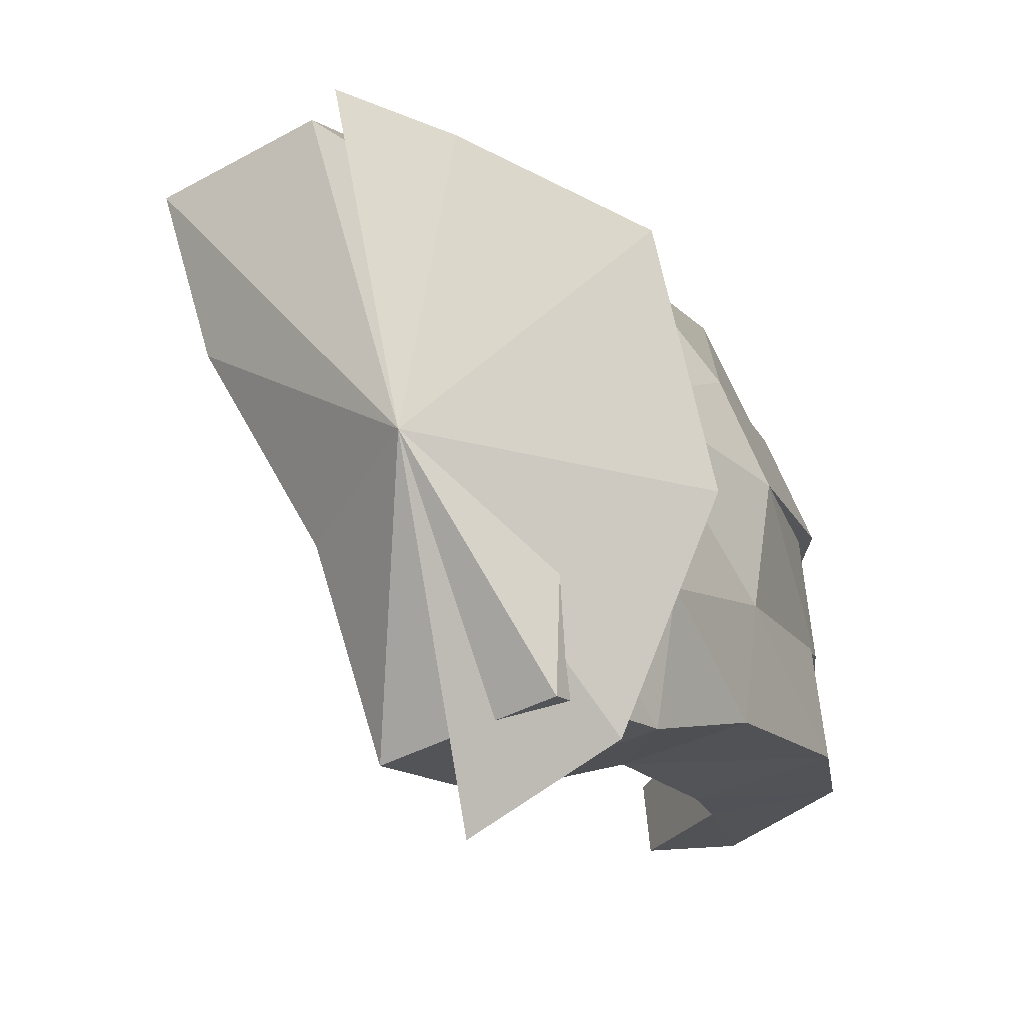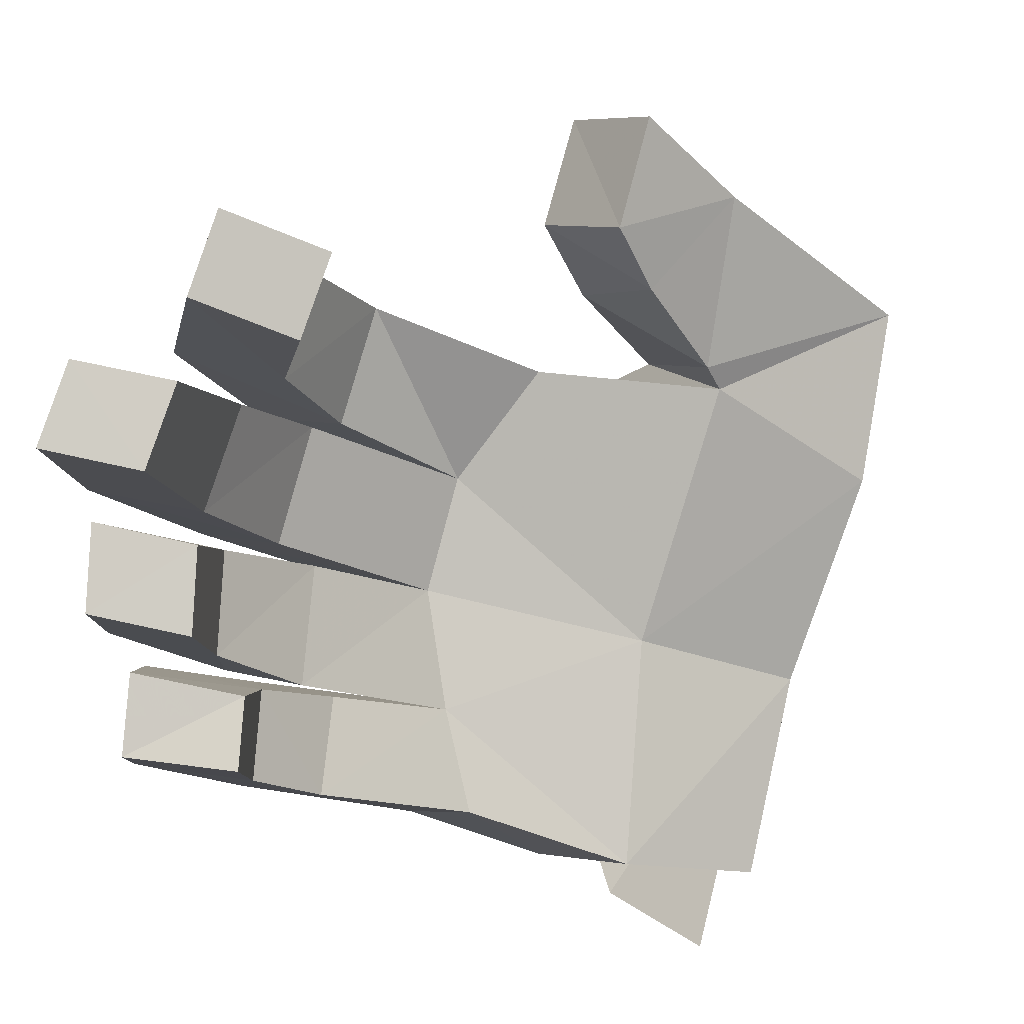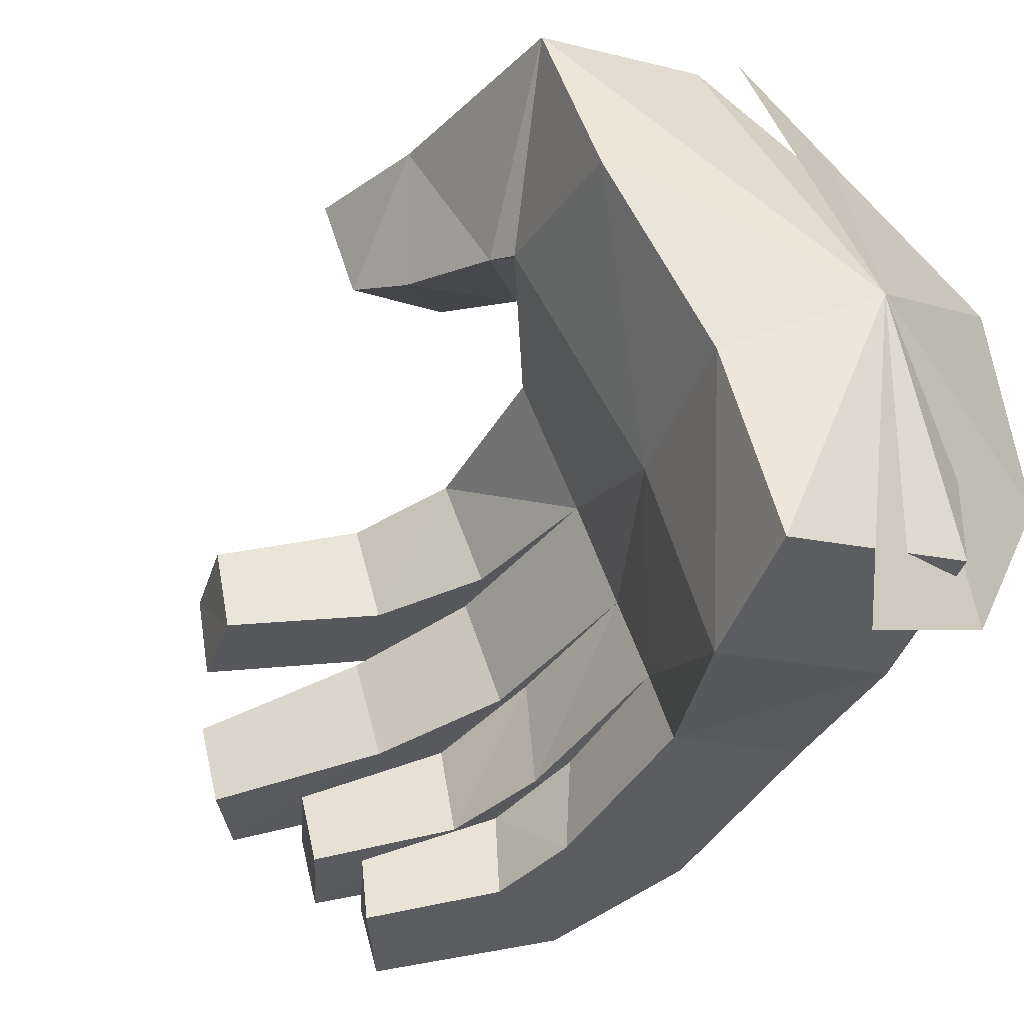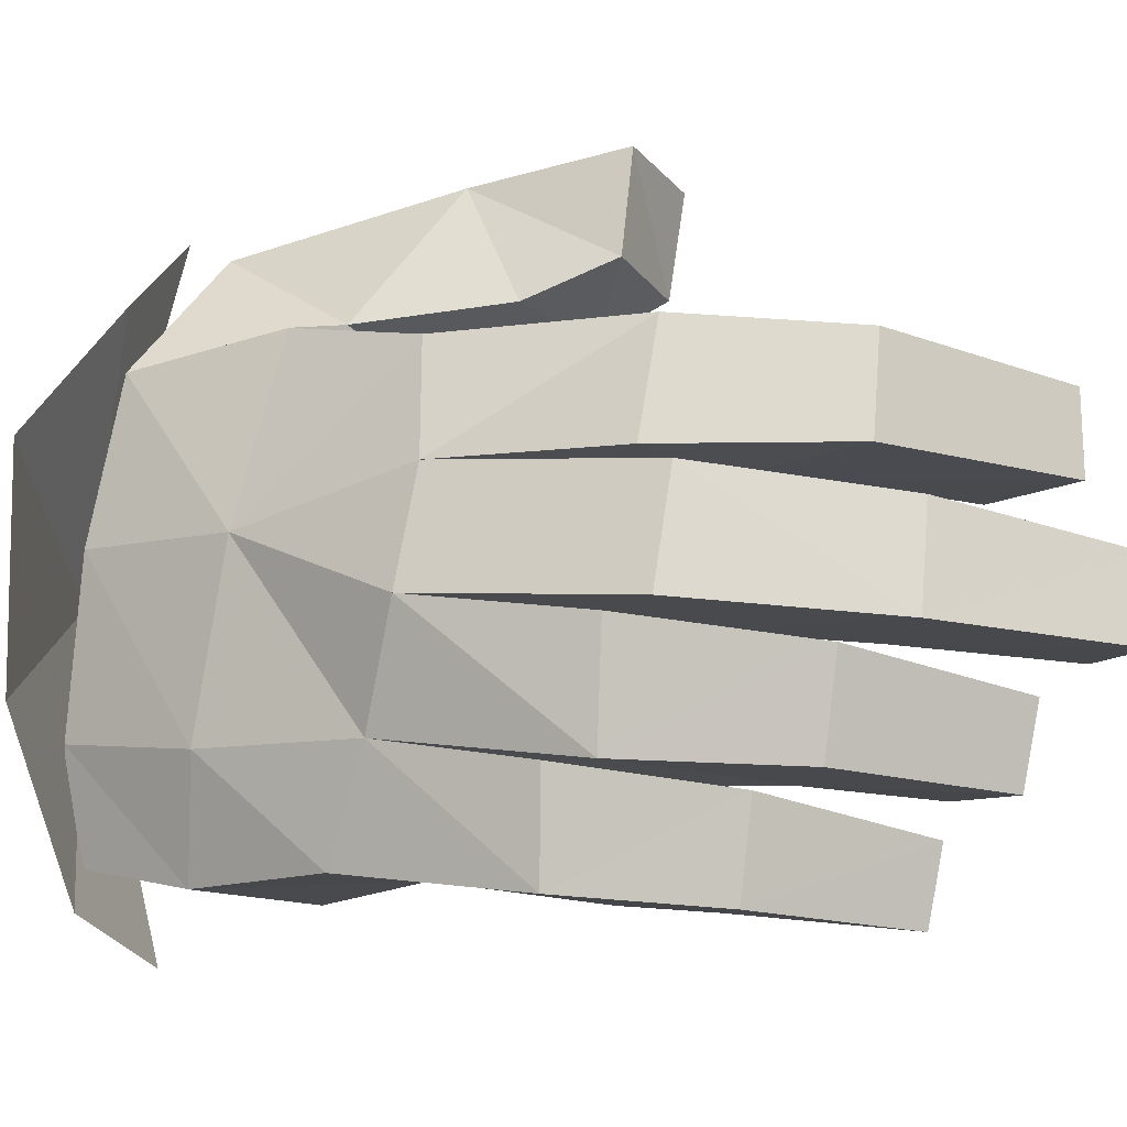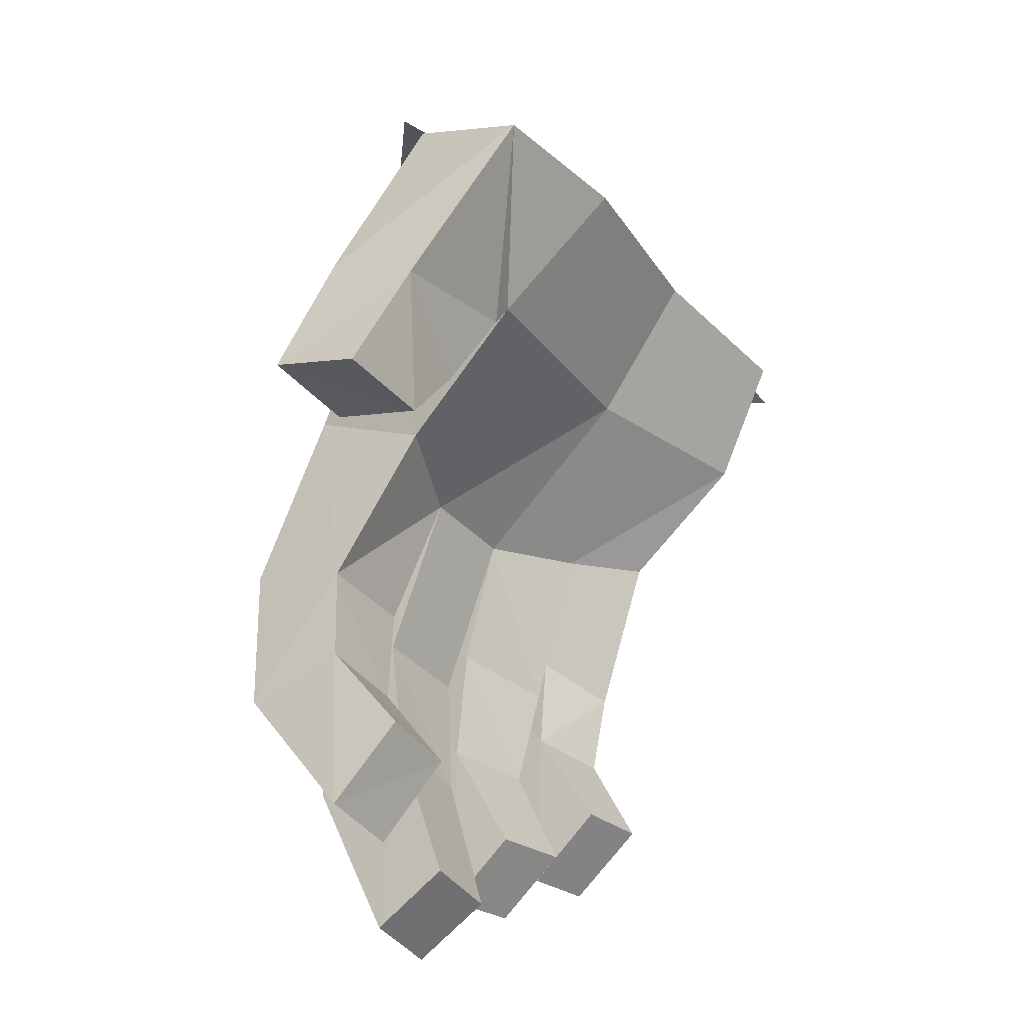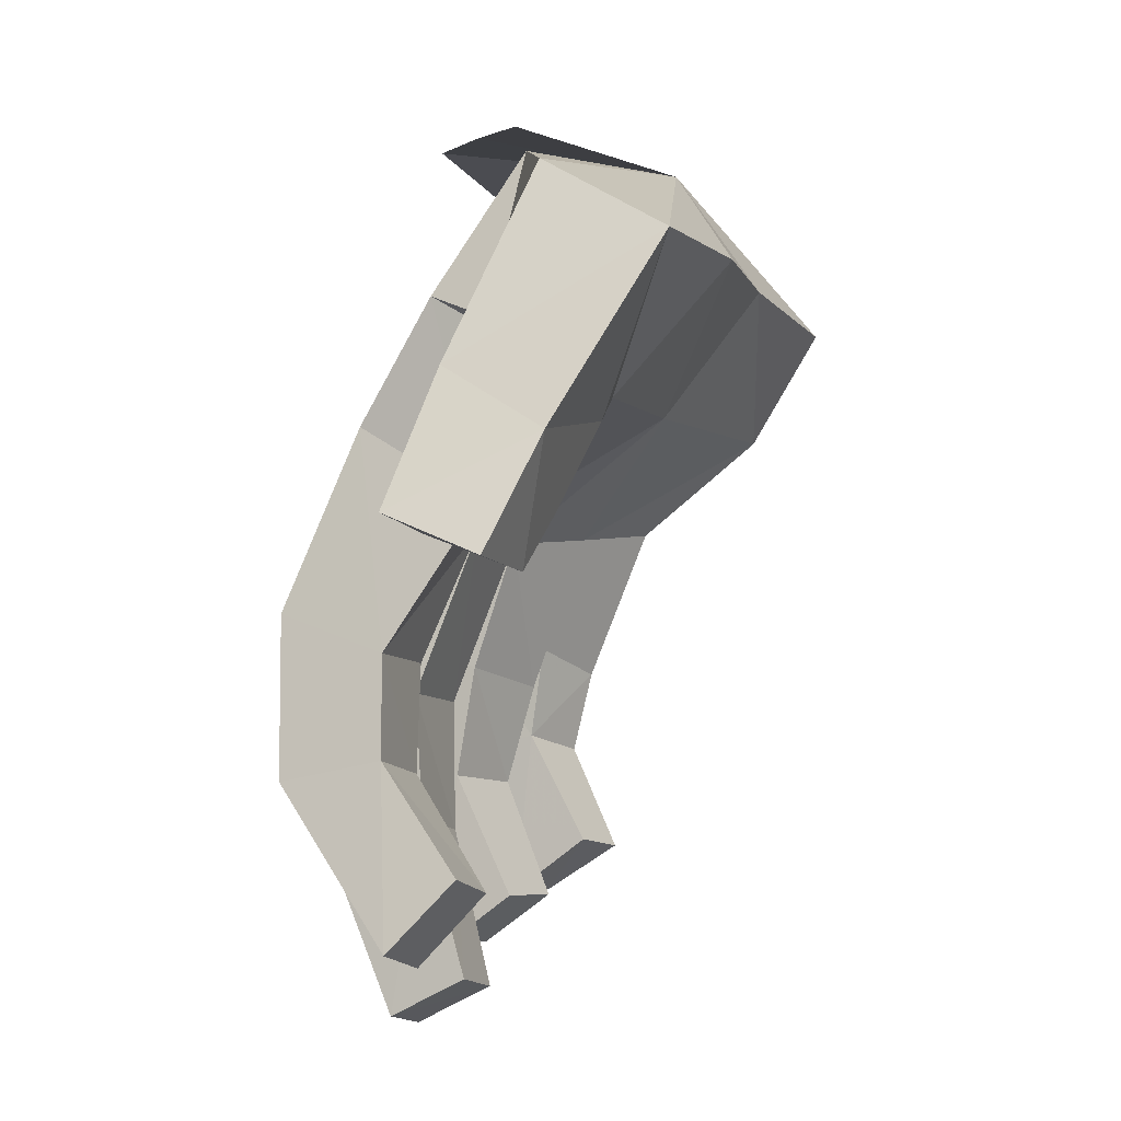
<metadata>
{"format":"obj","ext":"obj","renderer":"f3d","projection":"perspective","resolution":1024,"background":"white","views":[{"elev":-15.0,"azim":175.4,"up":"+Z"},{"elev":-17.8,"azim":21.4,"up":"+Z"},{"elev":-45.7,"azim":117.7,"up":"+Z"},{"elev":3.7,"azim":-91.8,"up":"+Z"},{"elev":-44.7,"azim":54.6,"up":"+Y"},{"elev":-18.3,"azim":40.1,"up":"+Y"}]}
</metadata>
<code>
v 0.1944 0.6048 0.1447
v -0.003689 0.7551 0.2199
v 0.02077 0.5238 0.1597
v 0.08277 0.7043 0.2239
v 0.1909 0.5746 0.159
v 0.06537 0.5398 0.2459
v 0.1674 0.4623 0.2075
v 0.05866 0.4429 0.2884
v 0.1589 0.391 0.2483
v 0.09665 0.4299 0.3955
v 0.1979 0.3731 0.3559
v 0.2455 0.5056 0.3156
v -0.2707 0.1156 -0.1817
v -0.2345 0.3076 -0.1775
v -0.1863 0.1656 -0.1992
v -0.3498 0.2956 -0.1462
v -0.2601 0.1004 -0.09837
v -0.3392 0.2836 -0.04342
v -0.2238 0.2956 -0.07412
v -0.3022 0.4774 -0.01966
v -0.185 0.4198 -0.06009
v -0.1195 0.5603 -0.05539
v -0.1977 0.4233 -0.1836
v -0.1124 0.5951 -0.1774
v 0.07667 0.6847 -0.09836
v 0.04101 0.7292 -0.3292
v 0.2025 0.818 -0.121
v 0.1434 0.8456 -0.325
v 0.1353 0.9635 -0.05269
v -0.1064 0.03748 0.1659
v -0.02707 0.1136 0.1399
v -0.1032 0.2475 0.18
v -0.05812 0.1148 0.05697
v -0.1354 0.03741 0.0822
v -0.1435 0.2571 0.08117
v -0.261 0.2442 0.1203
v -0.143 0.3872 0.07767
v -0.2606 0.4456 0.1186
v -0.1163 0.6296 0.2128
v -0.09627 0.3656 0.1893
v -0.2148 0.4244 0.231
v -0.1978 0.6312 0.1034
v -0.07645 0.5373 0.05717
v -0.003486 0.9663 -0.1681
v 0.03629 0.9509 0.01158
v -0.0003251 0.963 -0.2838
v -0.215 0.3677 -0.1993
v -0.259 0.1819 -0.2224
v -0.1665 0.2371 -0.2409
v -0.3398 0.354 -0.1666
v -0.3022 0.5286 -0.1455
v -0.3162 0.53 -0.2563
v -0.2203 0.679 -0.1365
v -0.2031 0.7137 -0.2569
v -0.2644 0.004573 -0.05703
v -0.2104 0.2253 -0.05738
v -0.1727 0.04016 -0.07911
v -0.3324 0.2129 -0.02422
v -0.2322 0 0.02256
v -0.2907 0.2028 0.07688
v -0.1686 0.2158 0.0436
v -0.1614 0.3573 0.06618
v -0.08644 0.8055 0.03484
v 0.0998 0.9173 0.1782
v 0.084 0.9126 0.2411
v 0.1934 0.8636 0.3037
v -0.2221 0.3687 -0.2907
v -0.1734 0.2416 -0.3118
v -0.1917 0.461 -0.2891
v -0.1846 0.4703 -0.1859
v 0.3069 0.7571 0.07624
v 0.2142 0.8257 0.2886
v 0.1404 0.5896 0.3572
v 0.3529 0.7185 0.248
v -0.2056 0.3775 -0.04628
v -0.3249 0.4364 -0.005076
v -0.2805 0.4168 0.1073
v -0.1017 0.8429 -0.2883
v -0.1203 0.838 -0.1582
v -0.09708 0.6251 -0.2828
v -0.2408 0.6542 -0.0091
v -0.3158 0.4819 -0.1426
v -0.2208 0.2346 0.2191
v -0.3529 0.3653 -0.264
v -0.272 0.1966 -0.2991
v -0.1761 0.151 -0.1159
v -0.1405 0.03568 0.001052
v 0.07029 0.8888 -0.3955
v -0.05635 0.9518 -0.3174
v -0.1352 1 -0.1127
v -0.08166 0.998 0.1219
f 1 2 3
f 4 2 1
f 5 4 1
f 6 4 5
f 7 6 5
f 8 6 7
f 9 8 7
f 10 8 9
f 11 10 9
f 12 10 11
f 13 14 15
f 16 14 13
f 17 16 13
f 18 16 17
f 19 18 17
f 20 18 19
f 21 20 19
f 22 20 21
f 23 21 14
f 22 21 23
f 24 22 23
f 25 22 24
f 26 25 24
f 27 25 26
f 28 27 26
f 29 27 28
f 30 31 32
f 33 31 30
f 34 33 30
f 35 33 34
f 36 35 34
f 37 35 36
f 38 37 36
f 39 40 3
f 41 40 39
f 42 41 39
f 38 41 42
f 43 38 42
f 37 38 43
f 44 45 29
f 46 44 29
f 28 46 29
f 47 48 49
f 50 48 47
f 51 50 47
f 52 50 51
f 53 52 51
f 54 52 53
f 55 56 57
f 58 56 55
f 59 58 55
f 60 58 59
f 61 60 59
f 62 60 61
f 2 39 3
f 63 39 2
f 64 63 2
f 45 63 64
f 29 45 64
f 65 66 29
f 67 49 68
f 47 49 67
f 69 47 67
f 70 47 69
f 24 70 69
f 25 1 43
f 71 1 25
f 27 71 25
f 29 71 27
f 4 64 2
f 72 64 4
f 73 72 4
f 74 72 73
f 12 74 73
f 58 75 56
f 76 75 58
f 77 76 58
f 42 76 77
f 43 42 77
f 78 44 46
f 79 44 78
f 54 79 78
f 53 79 54
f 75 62 56
f 43 62 75
f 22 43 75
f 25 43 22
f 26 46 28
f 78 46 26
f 80 78 26
f 54 78 80
f 81 20 22
f 82 20 81
f 53 82 81
f 24 82 53
f 5 12 7
f 74 12 5
f 1 74 5
f 71 74 1
f 36 41 38
f 83 41 36
f 34 83 36
f 30 83 34
f 84 48 50
f 85 48 84
f 67 85 84
f 68 85 67
f 14 86 15
f 19 86 14
f 21 19 14
f 56 87 57
f 61 87 56
f 62 61 56
f 43 40 37
f 3 40 43
f 1 3 43
f 29 88 89
f 90 89 29
f 29 91 90
f 65 91 29
f 59 87 61
f 57 87 59
f 55 57 59
f 76 22 75
f 81 22 76
f 42 81 76
f 73 10 12
f 8 10 73
f 6 8 73
f 72 29 64
f 74 29 72
f 63 42 39
f 81 42 63
f 53 81 63
f 82 18 20
f 16 18 82
f 14 16 82
f 35 40 32
f 37 40 35
f 80 24 69
f 26 24 80
f 9 12 11
f 7 12 9
f 33 32 31
f 35 32 33
f 80 52 54
f 69 52 80
f 82 23 14
f 24 23 82
f 63 79 53
f 45 79 63
f 52 84 50
f 69 84 52
f 49 85 68
f 48 85 49
f 60 77 58
f 62 77 60
f 32 83 30
f 40 83 32
f 17 86 19
f 13 86 17
f 70 51 47
f 24 51 70
f 29 74 71
f 41 83 40
f 15 86 13
f 62 43 77
f 53 51 24
f 67 84 69
f 6 73 4
f 44 79 45

</code>
